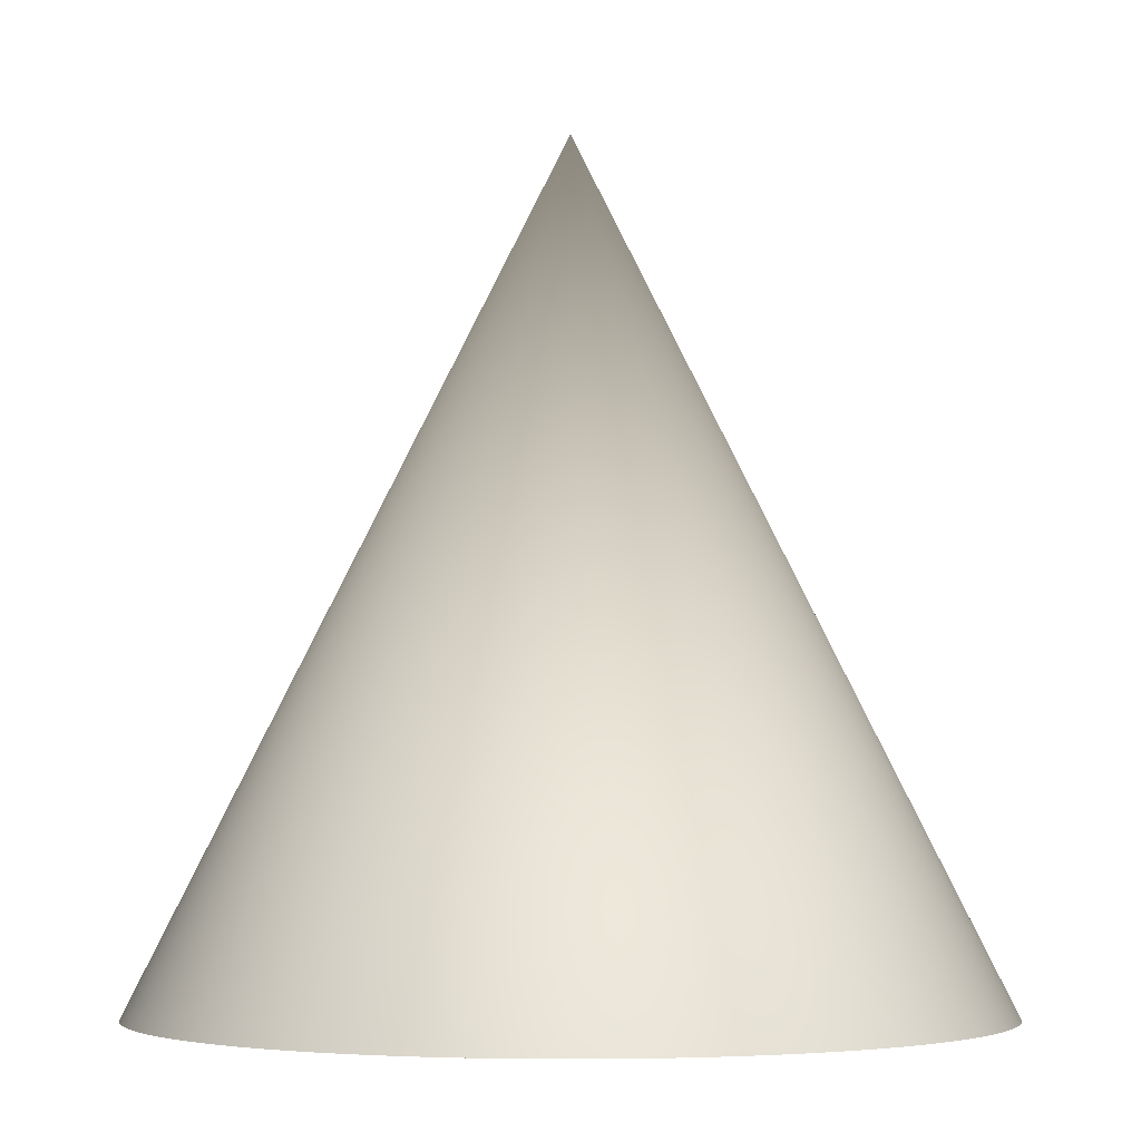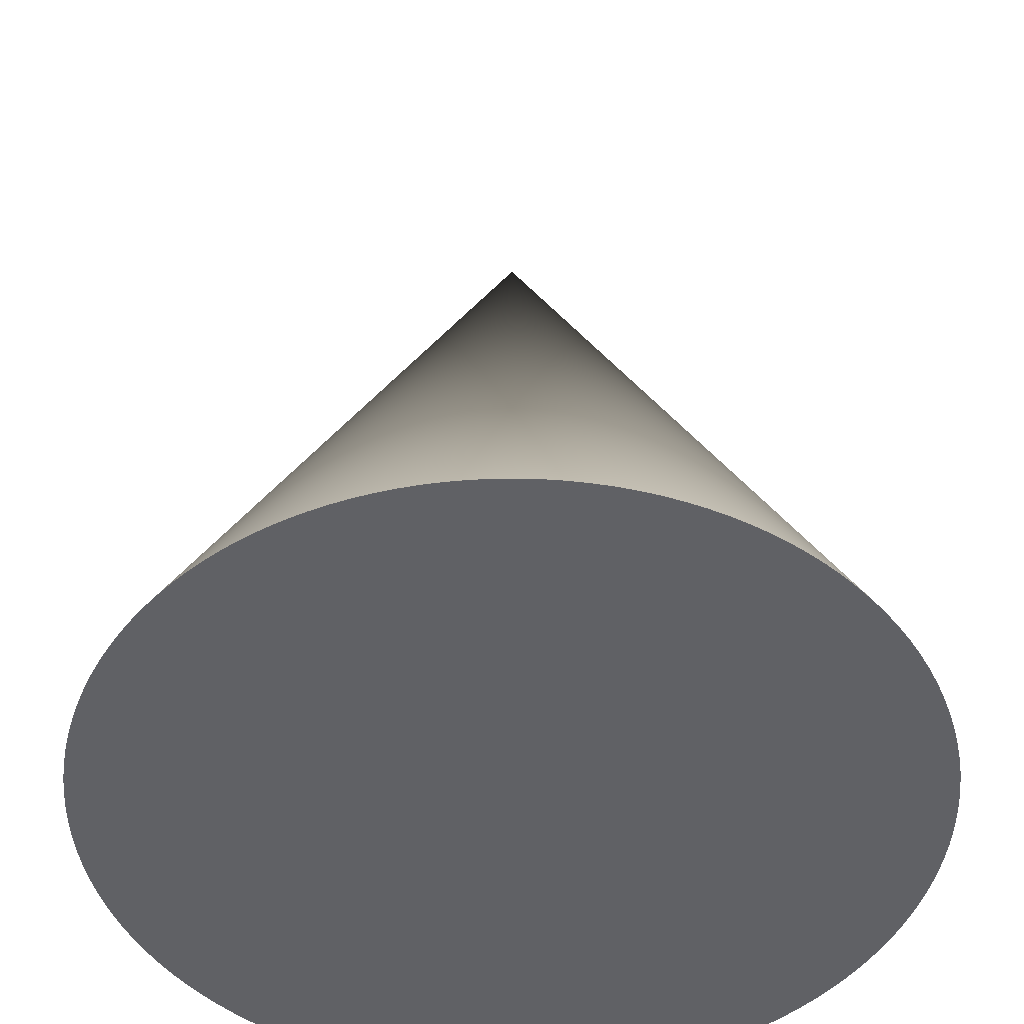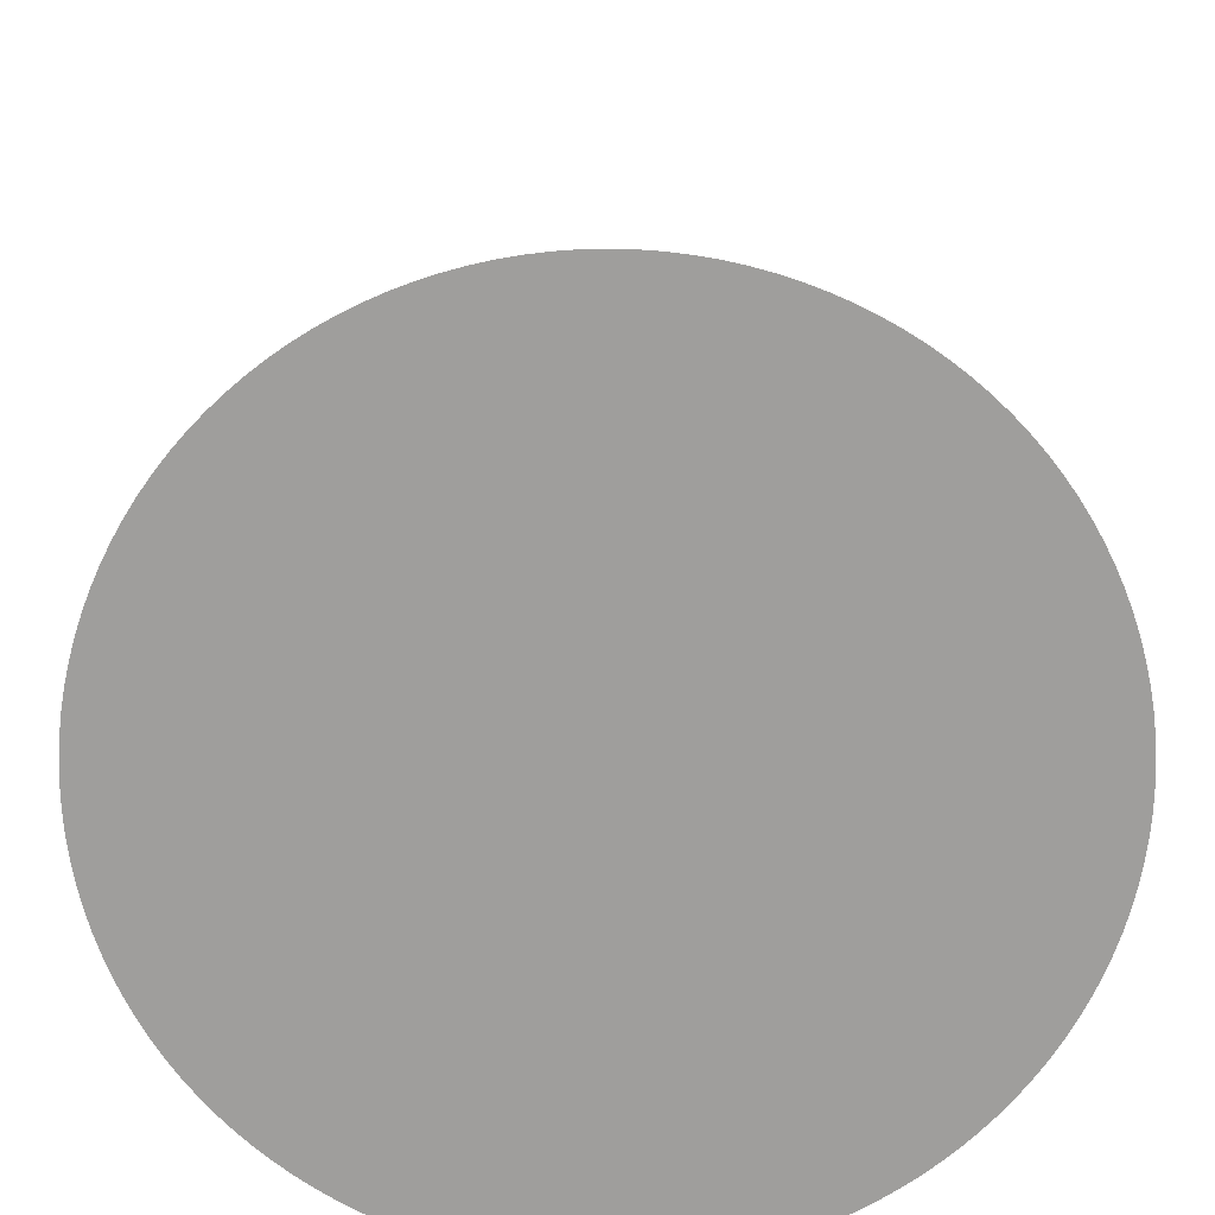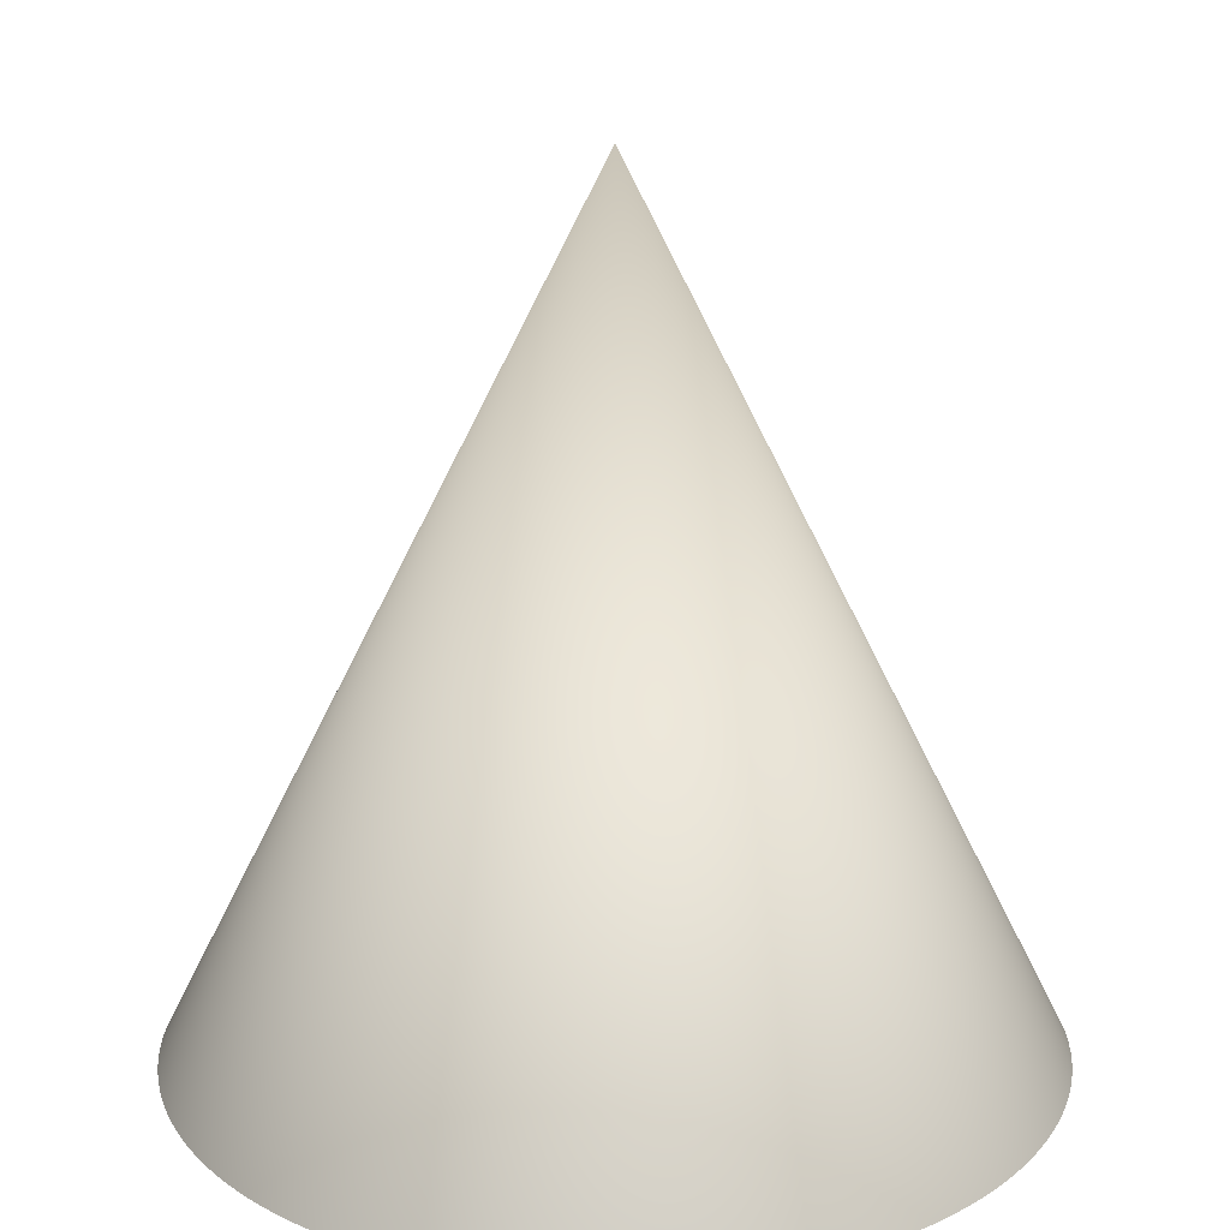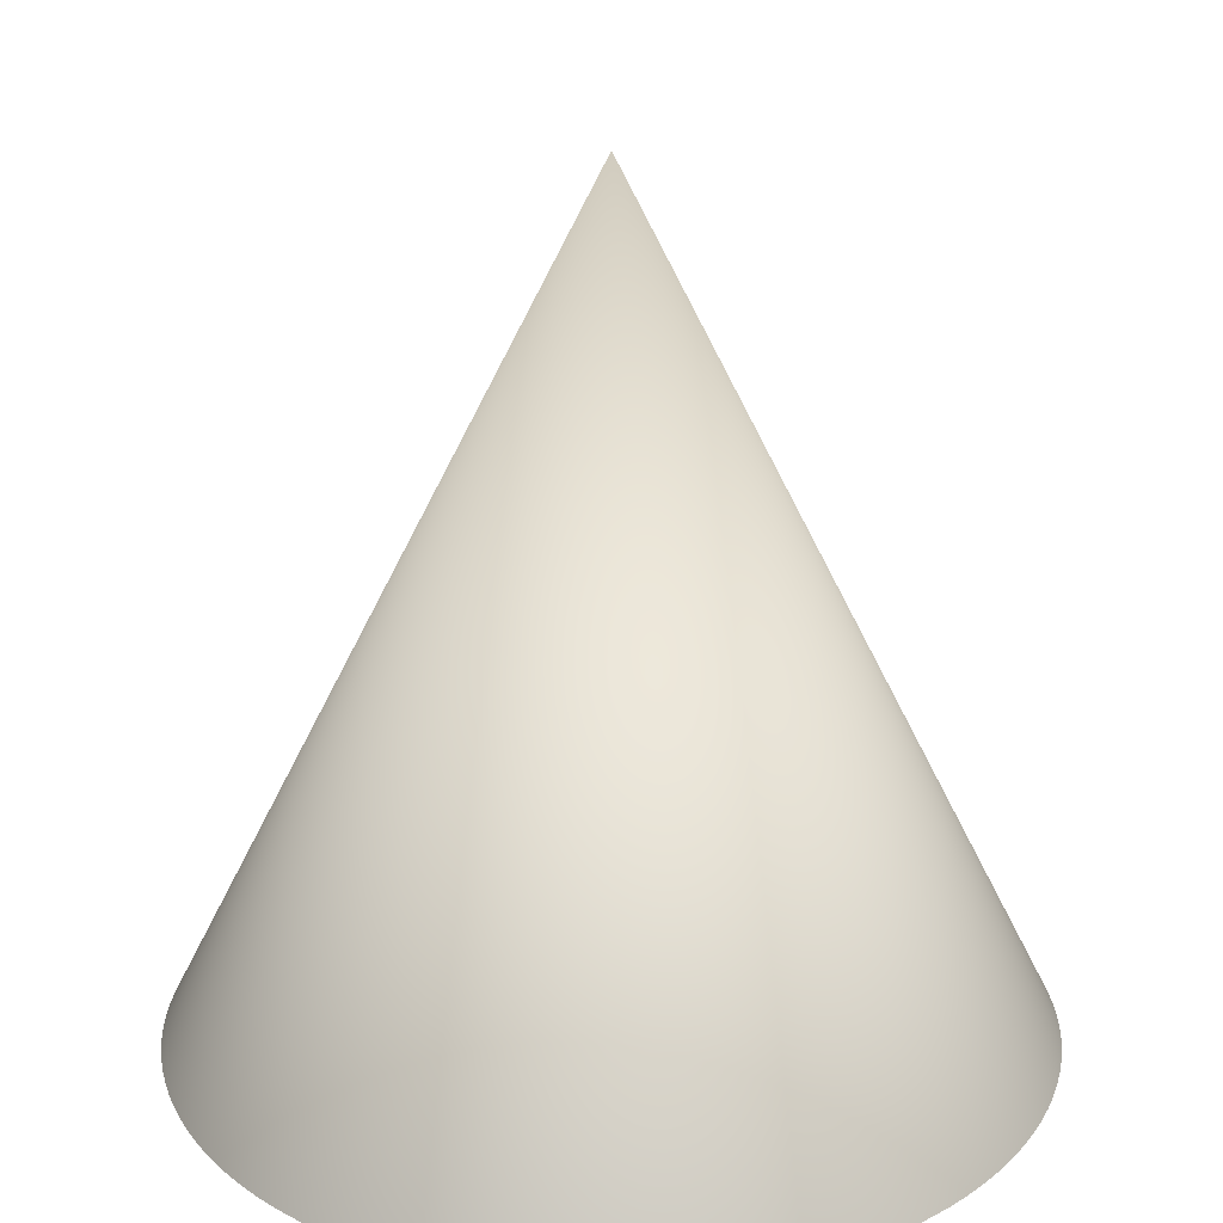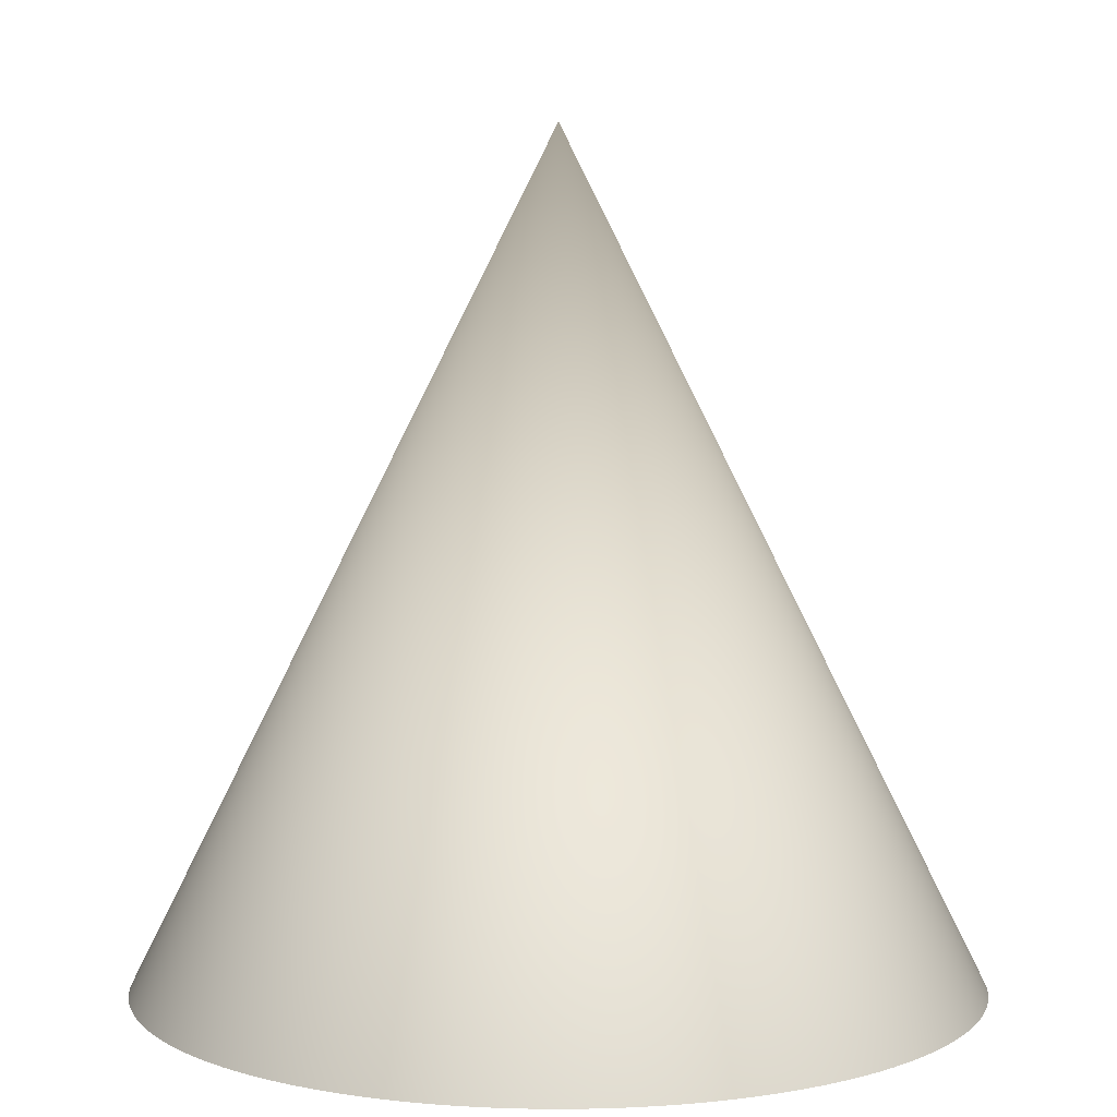
<metadata>
{"format":"obj","ext":"obj","renderer":"f3d","projection":"perspective","resolution":1024,"background":"white","views":[{"elev":-3.9,"azim":-71.0,"up":"+Y"},{"elev":-47.7,"azim":-82.3,"up":"+Y"},{"elev":-70.9,"azim":-121.0,"up":"+Y"},{"elev":19.9,"azim":-87.0,"up":"+Y"},{"elev":23.8,"azim":-37.8,"up":"+Y"},{"elev":6.4,"azim":-73.2,"up":"+Y"}]}
</metadata>
<code>
o Cone_Cone.001
v 0 -1 -1
v 0.04907 -1 -0.9988
v 0.09802 -1 -0.9952
v 0.1467 -1 -0.9892
v 0.1951 -1 -0.9808
v 0.243 -1 -0.97
v 0.2903 -1 -0.9569
v 0.3369 -1 -0.9415
v 0.3827 -1 -0.9239
v 0.4276 -1 -0.904
v 0.4714 -1 -0.8819
v 0.5141 -1 -0.8577
v 0.5556 -1 -0.8315
v 0.5957 -1 -0.8032
v 0.6344 -1 -0.773
v 0.6716 -1 -0.741
v 0.7071 -1 -0.7071
v 0.741 -1 -0.6716
v 0.773 -1 -0.6344
v 0.8032 -1 -0.5957
v 0.8315 -1 -0.5556
v 0.8577 -1 -0.5141
v 0.8819 -1 -0.4714
v 0.904 -1 -0.4276
v 0.9239 -1 -0.3827
v 0.9415 -1 -0.3369
v 0.9569 -1 -0.2903
v 0.97 -1 -0.243
v 0.9808 -1 -0.1951
v 0.9892 -1 -0.1467
v 0.9952 -1 -0.09802
v 0.9988 -1 -0.04907
v 1 -1 0
v 0.9988 -1 0.04907
v 0.9952 -1 0.09802
v 0.9892 -1 0.1467
v 0.9808 -1 0.1951
v 0.97 -1 0.243
v 0.9569 -1 0.2903
v 0.9415 -1 0.3369
v 0.9239 -1 0.3827
v 0.904 -1 0.4276
v 0.8819 -1 0.4714
v 0.8577 -1 0.5141
v 0.8315 -1 0.5556
v 0.8032 -1 0.5957
v 0.773 -1 0.6344
v 0.741 -1 0.6716
v 0.7071 -1 0.7071
v 0.6716 -1 0.741
v 0.6344 -1 0.773
v 0.5957 -1 0.8032
v 0.5556 -1 0.8315
v 0.5141 -1 0.8577
v 0.4714 -1 0.8819
v 0.4276 -1 0.904
v 0.3827 -1 0.9239
v 0.3369 -1 0.9415
v 0.2903 -1 0.9569
v 0.243 -1 0.97
v 0.1951 -1 0.9808
v 0.1467 -1 0.9892
v 0.09802 -1 0.9952
v 0.04907 -1 0.9988
v -0 -1 1
v -0.04907 -1 0.9988
v -0.09802 -1 0.9952
v -0.1467 -1 0.9892
v -0.1951 -1 0.9808
v -0.243 -1 0.97
v -0.2903 -1 0.9569
v -0.3369 -1 0.9415
v -0.3827 -1 0.9239
v -0.4276 -1 0.904
v -0.4714 -1 0.8819
v -0.5141 -1 0.8577
v -0.5556 -1 0.8315
v -0.5957 -1 0.8032
v -0.6344 -1 0.773
v -0.6716 -1 0.741
v -0.7071 -1 0.7071
v -0.741 -1 0.6716
v -0.773 -1 0.6344
v -0.8032 -1 0.5957
v -0.8315 -1 0.5556
v -0.8577 -1 0.5141
v -0.8819 -1 0.4714
v -0.904 -1 0.4276
v -0.9239 -1 0.3827
v -0.9415 -1 0.3369
v -0.9569 -1 0.2903
v -0.97 -1 0.243
v -0.9808 -1 0.1951
v -0.9892 -1 0.1467
v -0.9952 -1 0.09802
v -0.9988 -1 0.04907
v -1 -1 -0
v -0.9988 -1 -0.04907
v -0.9952 -1 -0.09802
v -0.9892 -1 -0.1467
v -0.9808 -1 -0.1951
v -0.97 -1 -0.243
v -0.9569 -1 -0.2903
v -0.9415 -1 -0.3369
v -0.9239 -1 -0.3827
v -0.904 -1 -0.4276
v -0.8819 -1 -0.4714
v -0.8577 -1 -0.5141
v -0.8315 -1 -0.5556
v -0.8032 -1 -0.5957
v -0.773 -1 -0.6344
v -0.741 -1 -0.6716
v -0.7071 -1 -0.7071
v -0.6716 -1 -0.741
v -0.6344 -1 -0.773
v -0.5957 -1 -0.8032
v -0.5556 -1 -0.8315
v -0.5141 -1 -0.8577
v -0.4714 -1 -0.8819
v -0.4276 -1 -0.904
v -0.3827 -1 -0.9239
v -0.3369 -1 -0.9415
v -0.2903 -1 -0.9569
v -0.243 -1 -0.97
v -0.1951 -1 -0.9808
v -0.1467 -1 -0.9892
v -0.09802 -1 -0.9952
v -0.04907 -1 -0.9988
v 0 1 0
f 1 129 2
f 2 129 3
f 3 129 4
f 4 129 5
f 5 129 6
f 6 129 7
f 7 129 8
f 8 129 9
f 9 129 10
f 10 129 11
f 11 129 12
f 12 129 13
f 13 129 14
f 14 129 15
f 15 129 16
f 16 129 17
f 17 129 18
f 18 129 19
f 19 129 20
f 20 129 21
f 21 129 22
f 22 129 23
f 23 129 24
f 24 129 25
f 25 129 26
f 26 129 27
f 27 129 28
f 28 129 29
f 29 129 30
f 30 129 31
f 31 129 32
f 32 129 33
f 33 129 34
f 34 129 35
f 35 129 36
f 36 129 37
f 37 129 38
f 38 129 39
f 39 129 40
f 40 129 41
f 41 129 42
f 42 129 43
f 43 129 44
f 44 129 45
f 45 129 46
f 46 129 47
f 47 129 48
f 48 129 49
f 49 129 50
f 50 129 51
f 51 129 52
f 52 129 53
f 53 129 54
f 54 129 55
f 55 129 56
f 56 129 57
f 57 129 58
f 58 129 59
f 59 129 60
f 60 129 61
f 61 129 62
f 62 129 63
f 63 129 64
f 64 129 65
f 65 129 66
f 66 129 67
f 67 129 68
f 68 129 69
f 69 129 70
f 70 129 71
f 71 129 72
f 72 129 73
f 73 129 74
f 74 129 75
f 75 129 76
f 76 129 77
f 77 129 78
f 78 129 79
f 79 129 80
f 80 129 81
f 81 129 82
f 82 129 83
f 83 129 84
f 84 129 85
f 85 129 86
f 86 129 87
f 87 129 88
f 88 129 89
f 89 129 90
f 90 129 91
f 91 129 92
f 92 129 93
f 93 129 94
f 94 129 95
f 95 129 96
f 96 129 97
f 97 129 98
f 98 129 99
f 99 129 100
f 100 129 101
f 101 129 102
f 102 129 103
f 103 129 104
f 104 129 105
f 105 129 106
f 106 129 107
f 107 129 108
f 108 129 109
f 109 129 110
f 110 129 111
f 111 129 112
f 112 129 113
f 113 129 114
f 114 129 115
f 115 129 116
f 116 129 117
f 117 129 118
f 118 129 119
f 119 129 120
f 120 129 121
f 121 129 122
f 122 129 123
f 123 129 124
f 124 129 125
f 125 129 126
f 126 129 127
f 1 2 3 4 5 6 7 8 9 10 11 12 13 14 15 16 17 18 19 20 21 22 23 24 25 26 27 28 29 30 31 32 33 34 35 36 37 38 39 40 41 42 43 44 45 46 47 48 49 50 51 52 53 54 55 56 57 58 59 60 61 62 63 64 65 66 67 68 69 70 71 72 73 74 75 76 77 78 79 80 81 82 83 84 85 86 87 88 89 90 91 92 93 94 95 96 97 98 99 100 101 102 103 104 105 106 107 108 109 110 111 112 113 114 115 116 117 118 119 120 121 122 123 124 125 126 127 128
f 127 129 128
f 128 129 1

</code>
